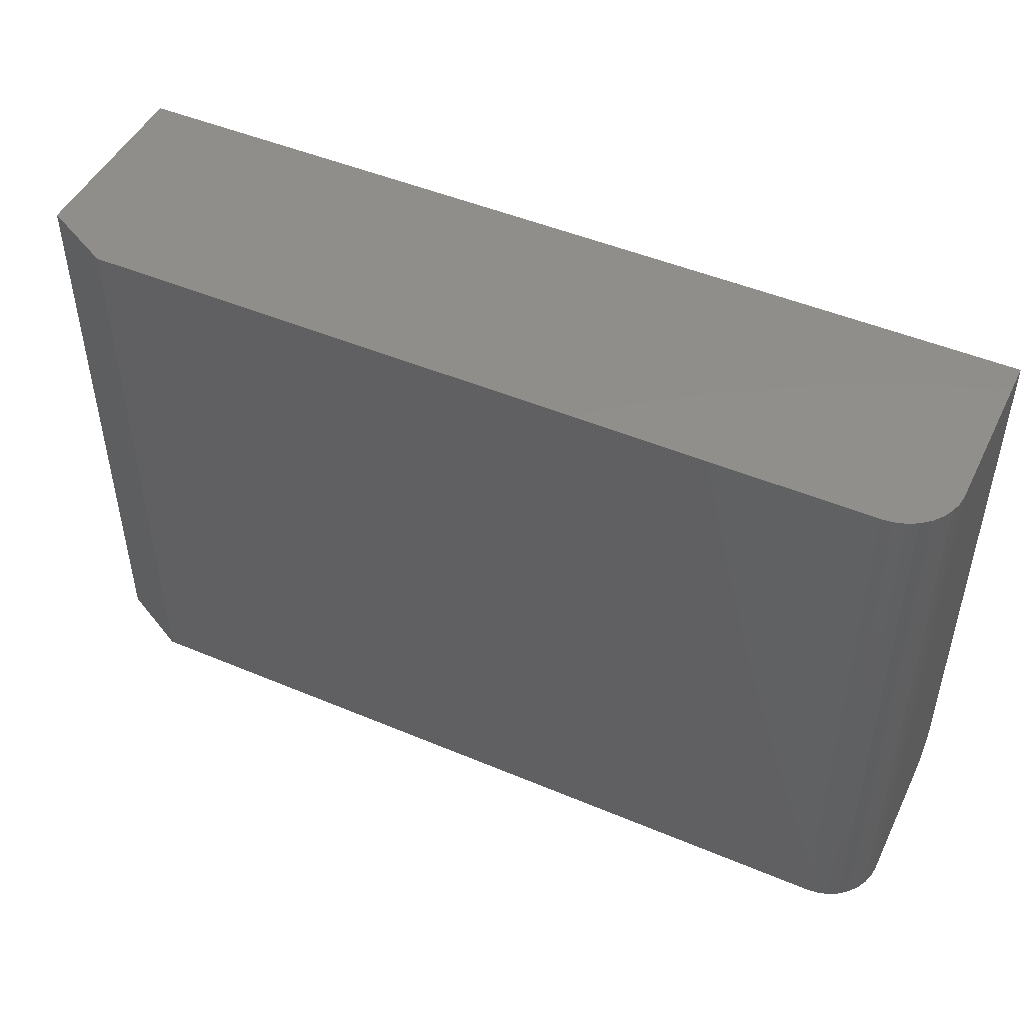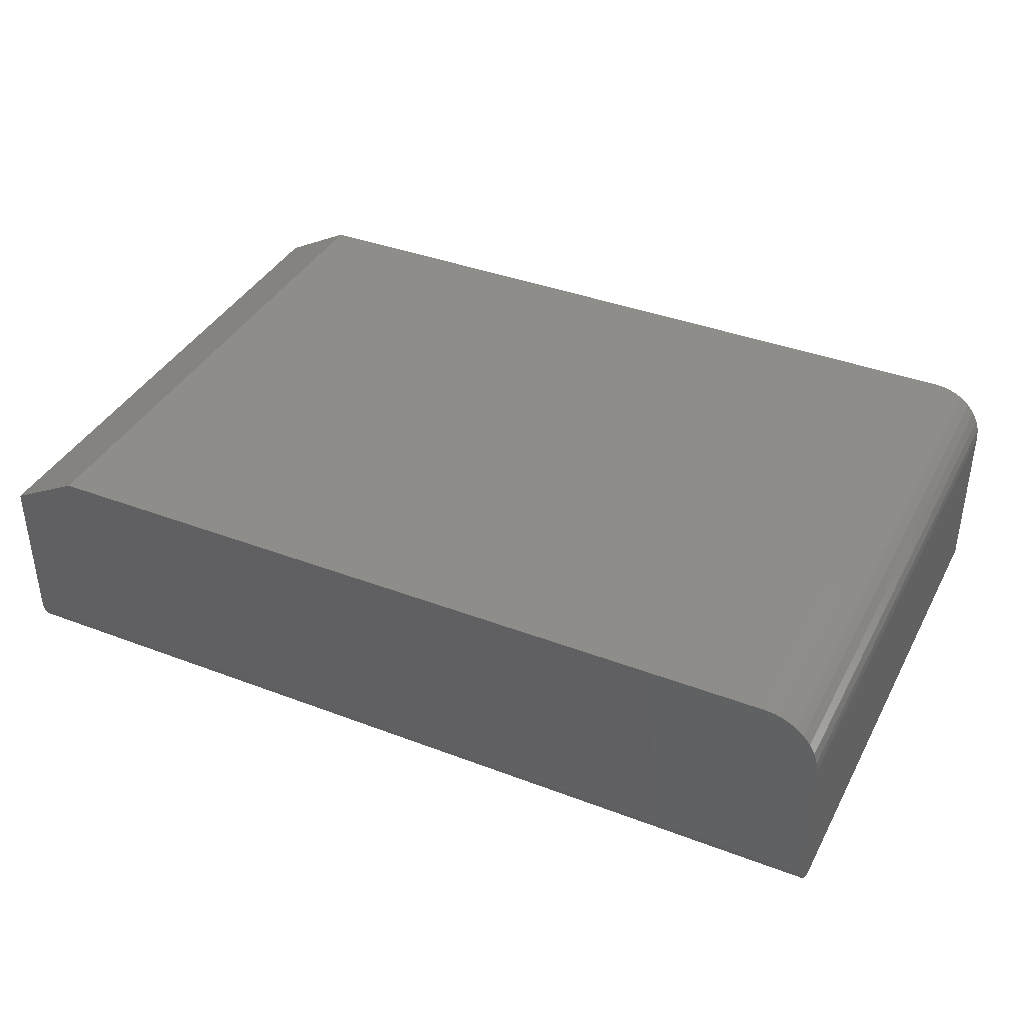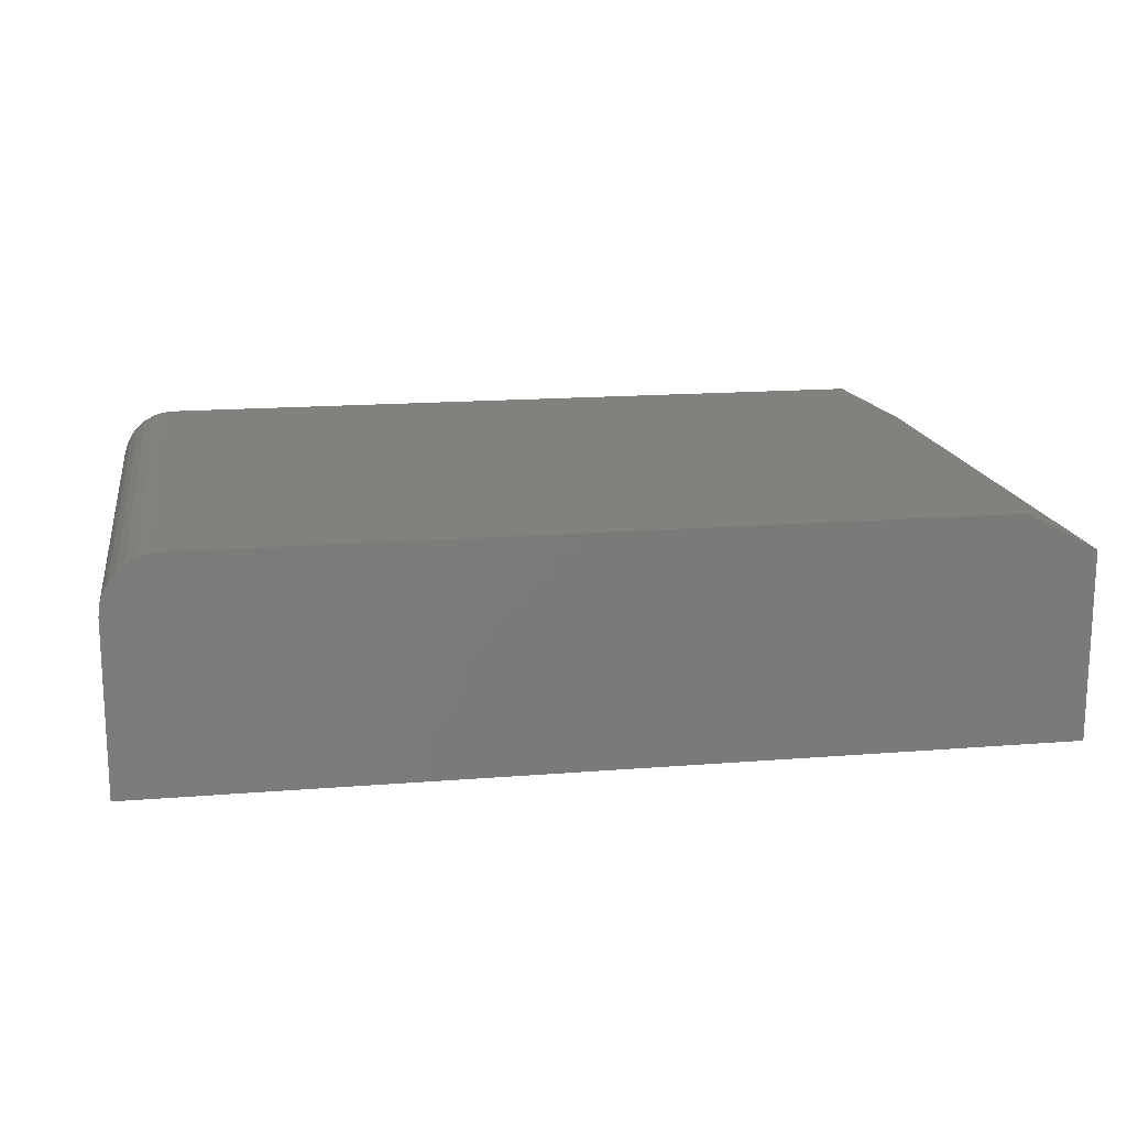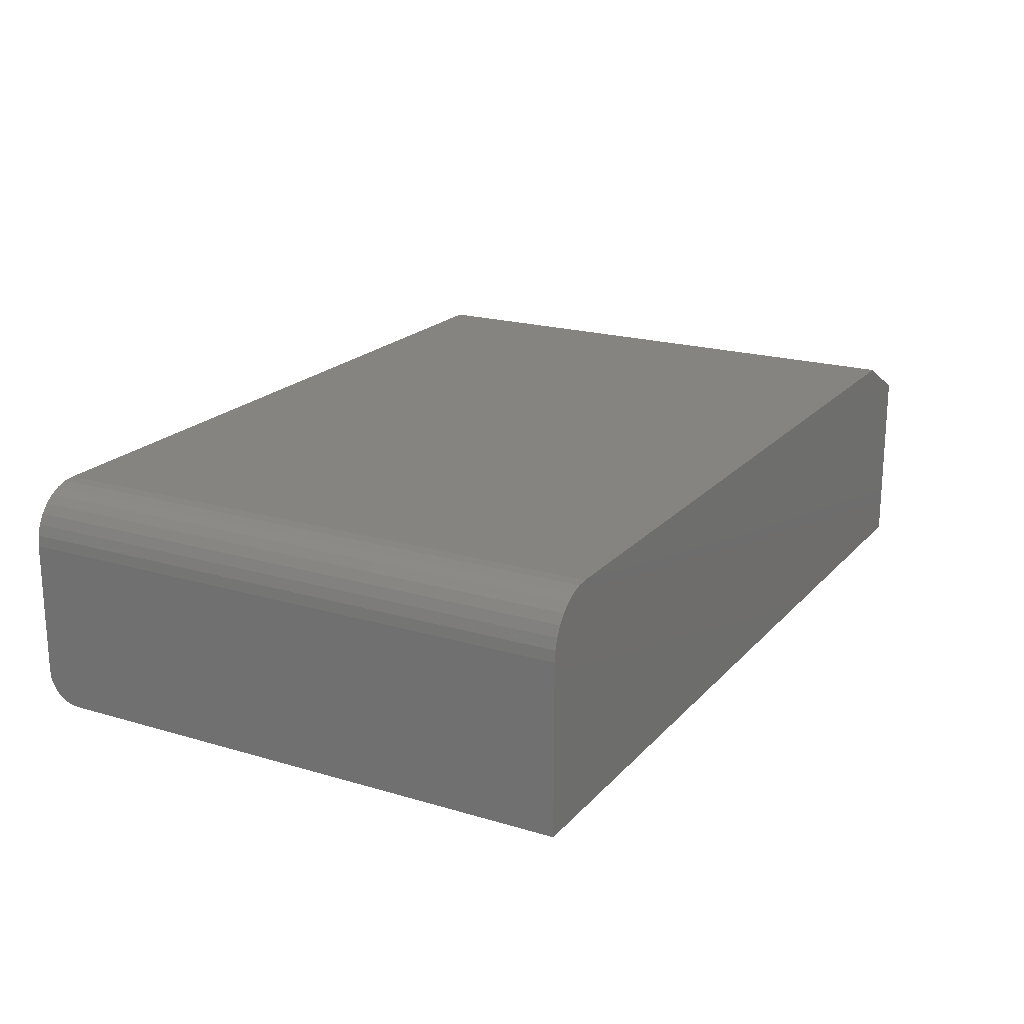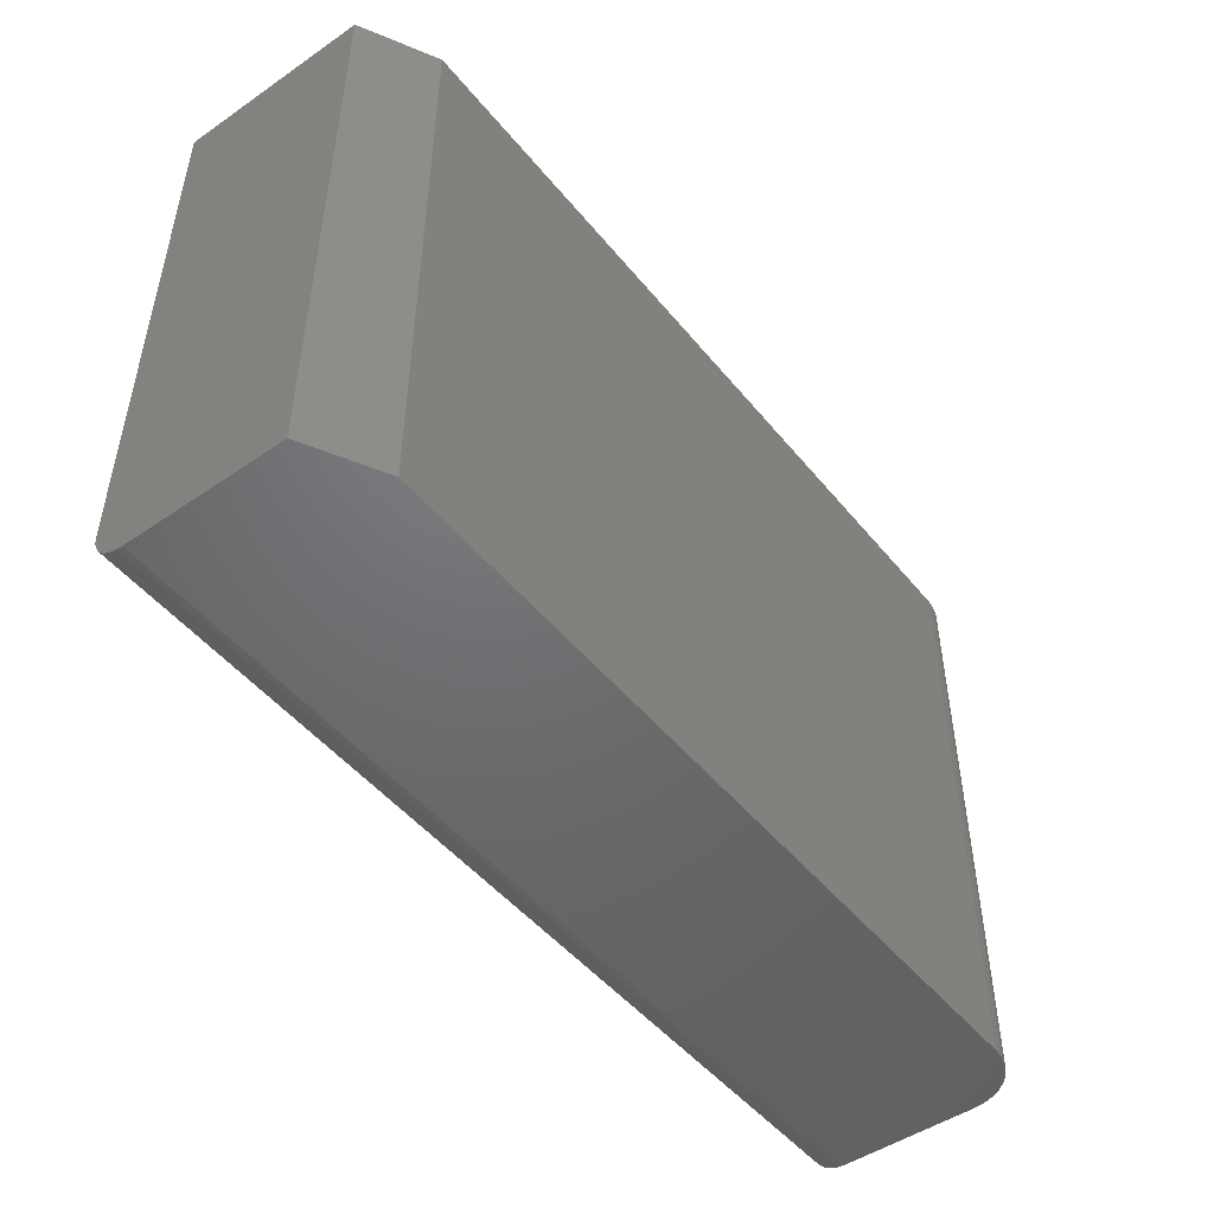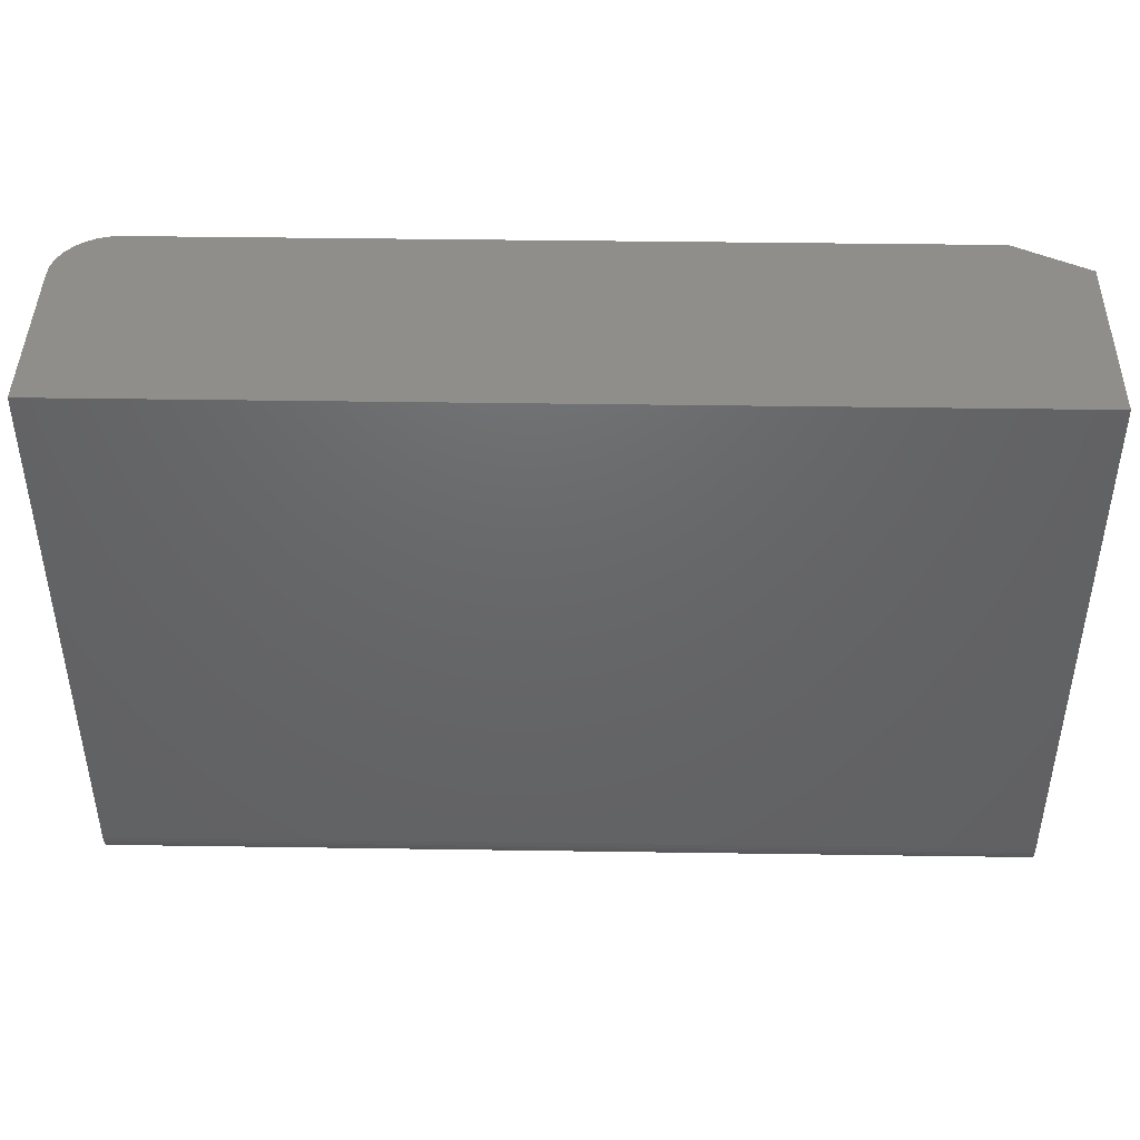
<metadata>
{"format":"stl","ext":"stl","renderer":"f3d","projection":"perspective","resolution":1024,"background":"white","views":[{"elev":47.8,"azim":25.3,"up":"+Y"},{"elev":38.6,"azim":25.6,"up":"+Z"},{"elev":16.3,"azim":170.6,"up":"+Z"},{"elev":19.9,"azim":118.8,"up":"+Z"},{"elev":-48.8,"azim":-52.6,"up":"+Y"},{"elev":43.3,"azim":-179.0,"up":"+Y"}]}
</metadata>
<code>
# stl→obj: 42 verts, 80 faces
v -0.75 -0.4844 0.3125
v -0.75 -0.4844 0.05469
v -0.6328 -0.4844 0.375
v 0.75 -0.4844 0.05469
v 0.75 -0.4844 0.2812
v 0.7482 -0.4844 0.2995
v 0.7429 -0.4844 0.3171
v 0.7342 -0.4844 0.3333
v 0.7225 -0.4844 0.3475
v 0.7083 -0.4844 0.3592
v 0.6921 -0.4844 0.3679
v 0.6745 -0.4844 0.3732
v 0.6562 -0.4844 0.375
v -0.6328 0.4788 0.375
v 0.6562 0.4788 0.375
v -0.75 0.4788 0
v -0.75 0.4788 0.3125
v 0.6745 0.4788 0.3732
v 0.6921 0.4788 0.3679
v 0.7083 0.4788 0.3592
v 0.7225 0.4788 0.3475
v 0.7342 0.4788 0.3333
v 0.7429 0.4788 0.3171
v 0.7482 0.4788 0.2995
v 0.75 0.4788 0.2812
v 0.75 0.4788 0
v -0.75 -0.4802 0.03376
v -0.75 -0.4833 0.04402
v -0.75 -0.4297 0
v -0.75 -0.4404 0.001051
v -0.75 -0.4506 0.004163
v -0.75 -0.4601 0.009217
v -0.75 -0.4684 0.01602
v -0.75 -0.4752 0.0243
v 0.75 -0.4833 0.04402
v 0.75 -0.4297 0
v 0.75 -0.4802 0.03376
v 0.75 -0.4752 0.0243
v 0.75 -0.4684 0.01602
v 0.75 -0.4601 0.009217
v 0.75 -0.4506 0.004163
v 0.75 -0.4404 0.001051
f 1 2 3
f 4 5 6
f 4 6 7
f 4 7 8
f 4 8 9
f 4 9 10
f 4 10 11
f 4 11 12
f 4 12 13
f 4 13 3
f 4 3 2
f 3 13 14
f 14 13 15
f 14 16 17
f 15 18 19
f 15 19 20
f 15 20 21
f 15 21 22
f 15 22 23
f 15 23 24
f 15 24 25
f 15 25 26
f 15 26 16
f 15 16 14
f 2 27 28
f 1 17 16
f 1 16 29
f 1 29 30
f 1 30 31
f 1 31 32
f 1 32 33
f 1 33 34
f 1 34 27
f 1 27 2
f 3 14 1
f 1 14 17
f 5 4 35
f 36 26 25
f 36 25 5
f 36 5 35
f 36 35 37
f 36 37 38
f 36 38 39
f 36 39 40
f 36 40 41
f 36 41 42
f 5 25 6
f 6 25 24
f 6 24 7
f 7 24 23
f 7 23 8
f 8 23 22
f 8 22 9
f 9 22 21
f 9 21 10
f 10 21 20
f 10 20 11
f 11 20 19
f 11 19 12
f 12 19 18
f 12 18 13
f 13 18 15
f 29 16 36
f 36 16 26
f 29 36 30
f 30 36 42
f 30 42 31
f 31 42 41
f 31 41 32
f 32 41 40
f 32 40 33
f 33 40 39
f 33 39 34
f 34 39 38
f 34 38 27
f 27 38 37
f 27 37 28
f 28 37 35
f 28 35 2
f 2 35 4

</code>
